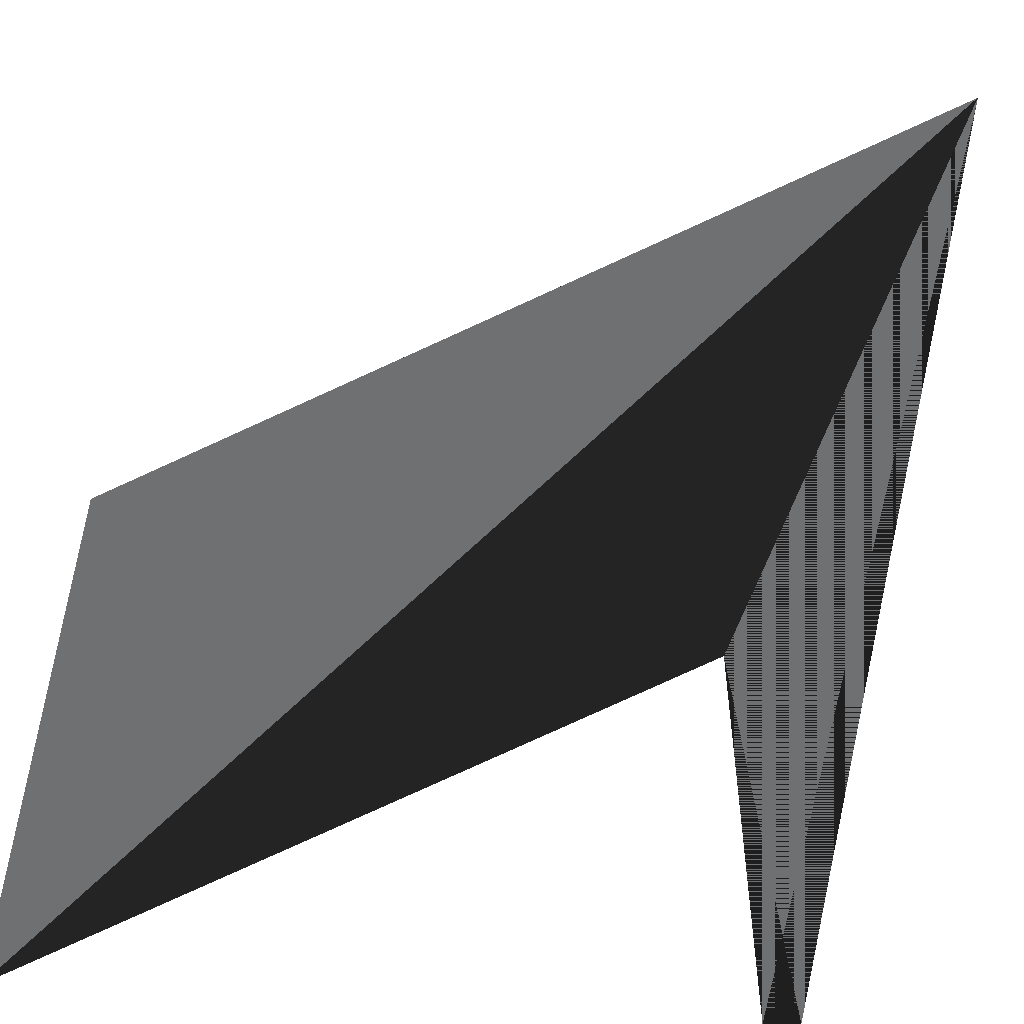
<metadata>
{"format":"obj","ext":"obj","renderer":"f3d","projection":"perspective","resolution":1024,"background":"white","views":[{"elev":-54.8,"azim":-17.3,"up":"+Z"}]}
</metadata>
<code>
v 0.09273 -0.3616 1.048
v -0.6488 -0.3616 0.3067
v -0.03604 -0.3616 1.037
v -0.1609 -0.3616 1.004
v -0.2781 -0.3616 0.9489
v -0.3839 -0.3616 0.8747
v -0.4753 -0.3616 0.7833
v -0.5495 -0.3616 0.6774
v -0.6041 -0.3616 0.5603
v -0.6376 -0.3616 0.4354
v -0.6488 -0.1094 0.3067
v 0.09273 -0.1094 1.048
v -0.6376 -0.1094 0.4354
v -0.6041 -0.1094 0.5603
v -0.5495 -0.1094 0.6774
v -0.4753 -0.1094 0.7833
v -0.3839 -0.1094 0.8747
v -0.2781 -0.1094 0.9489
v -0.1609 -0.1094 1.004
v -0.03604 -0.1094 1.037
v -0.6488 -0.3616 -2.366
v 0.09273 -0.3616 -3.108
v -0.6376 -0.3616 -2.495
v -0.6041 -0.3616 -2.62
v -0.5495 -0.3616 -2.737
v -0.4753 -0.3616 -2.843
v -0.3839 -0.3616 -2.934
v -0.2781 -0.3616 -3.008
v -0.1609 -0.3616 -3.063
v -0.03604 -0.3616 -3.096
v 0.09273 -0.1094 -3.108
v -0.6488 -0.1094 -2.366
v -0.03604 -0.1094 -3.096
v -0.1609 -0.1094 -3.063
v -0.2781 -0.1094 -3.008
v -0.3839 -0.1094 -2.934
v -0.4753 -0.1094 -2.843
v -0.5495 -0.1094 -2.737
v -0.6041 -0.1094 -2.62
v -0.6376 -0.1094 -2.495
v 5.913 -0.3616 0.3067
v 5.171 -0.3616 1.048
v 5.901 -0.3616 0.4354
v 5.868 -0.3616 0.5603
v 5.813 -0.3616 0.6774
v 5.739 -0.3616 0.7833
v 5.648 -0.3616 0.8747
v 5.542 -0.3616 0.9489
v 5.425 -0.3616 1.004
v 5.3 -0.3616 1.037
v 5.171 -0.1094 1.048
v 5.913 -0.1094 0.3067
v 5.3 -0.1094 1.037
v 5.425 -0.1094 1.004
v 5.542 -0.1094 0.9489
v 5.648 -0.1094 0.8747
v 5.739 -0.1094 0.7833
v 5.813 -0.1094 0.6774
v 5.868 -0.1094 0.5603
v 5.901 -0.1094 0.4354
v 5.171 -0.3616 -3.108
v 5.913 -0.3616 -2.366
v 5.3 -0.3616 -3.096
v 5.425 -0.3616 -3.063
v 5.542 -0.3616 -3.008
v 5.648 -0.3616 -2.934
v 5.739 -0.3616 -2.843
v 5.813 -0.3616 -2.737
v 5.868 -0.3616 -2.62
v 5.901 -0.3616 -2.495
v 5.913 -0.1094 -2.366
v 5.171 -0.1094 -3.108
v 5.901 -0.1094 -2.495
v 5.868 -0.1094 -2.62
v 5.813 -0.1094 -2.737
v 5.739 -0.1094 -2.843
v 5.648 -0.1094 -2.934
v 5.542 -0.1094 -3.008
v 5.425 -0.1094 -3.063
v 5.3 -0.1094 -3.096
f 119 69 110
f 139 109 130
f 127 120 121
f 79 89 70
f 99 129 90
f 80 71 69
f 88 72 71
f 87 73 72
f 86 74 73
f 85 75 74
f 84 76 75
f 83 77 76
f 82 78 77
f 81 70 78
f 90 101 99
f 98 102 101
f 97 103 102
f 96 104 103
f 95 105 104
f 94 106 105
f 93 107 106
f 92 108 107
f 91 100 108
f 130 141 139
f 138 142 141
f 137 143 142
f 136 144 143
f 135 145 144
f 134 146 145
f 133 147 146
f 132 148 147
f 131 140 148
f 110 121 119
f 118 122 121
f 117 123 122
f 116 124 123
f 115 125 124
f 114 126 125
f 113 127 126
f 112 128 127
f 111 120 128
f 77 70 71
f 119 80 69
f 139 120 109
f 120 139 140
f 139 141 147
f 141 142 143
f 143 144 145
f 145 146 143
f 146 147 143
f 147 148 140
f 140 99 80
f 99 101 100
f 80 99 100
f 101 102 105
f 102 103 105
f 103 104 105
f 105 106 107
f 107 108 100
f 100 79 80
f 79 81 80
f 81 82 83
f 83 84 85
f 85 86 87
f 87 88 80
f 80 119 140
f 119 121 120
f 140 119 120
f 121 122 123
f 123 124 121
f 124 125 121
f 125 126 127
f 127 128 120
f 139 147 140
f 141 143 147
f 105 107 100
f 81 83 80
f 83 85 87
f 87 80 83
f 100 101 105
f 125 127 121
f 79 100 89
f 99 140 129
f 80 88 71
f 88 87 72
f 87 86 73
f 86 85 74
f 85 84 75
f 84 83 76
f 83 82 77
f 82 81 78
f 81 79 70
f 90 98 101
f 98 97 102
f 97 96 103
f 96 95 104
f 95 94 105
f 94 93 106
f 93 92 107
f 92 91 108
f 91 89 100
f 130 138 141
f 138 137 142
f 137 136 143
f 136 135 144
f 135 134 145
f 134 133 146
f 133 132 147
f 132 131 148
f 131 129 140
f 110 118 121
f 118 117 122
f 117 116 123
f 116 115 124
f 115 114 125
f 114 113 126
f 113 112 127
f 112 111 128
f 111 109 120
f 70 89 90
f 89 91 97
f 91 92 93
f 93 94 95
f 95 96 93
f 96 97 93
f 97 98 90
f 90 129 110
f 129 131 130
f 110 129 130
f 131 132 135
f 132 133 135
f 133 134 135
f 135 136 137
f 137 138 130
f 130 109 110
f 109 111 110
f 111 112 113
f 113 114 115
f 115 116 117
f 117 118 110
f 110 69 90
f 69 71 70
f 90 69 70
f 71 72 73
f 73 74 71
f 74 75 71
f 75 76 77
f 77 78 70
f 89 97 90
f 91 93 97
f 135 137 130
f 111 113 110
f 113 115 117
f 117 110 113
f 130 131 135
f 75 77 71

</code>
